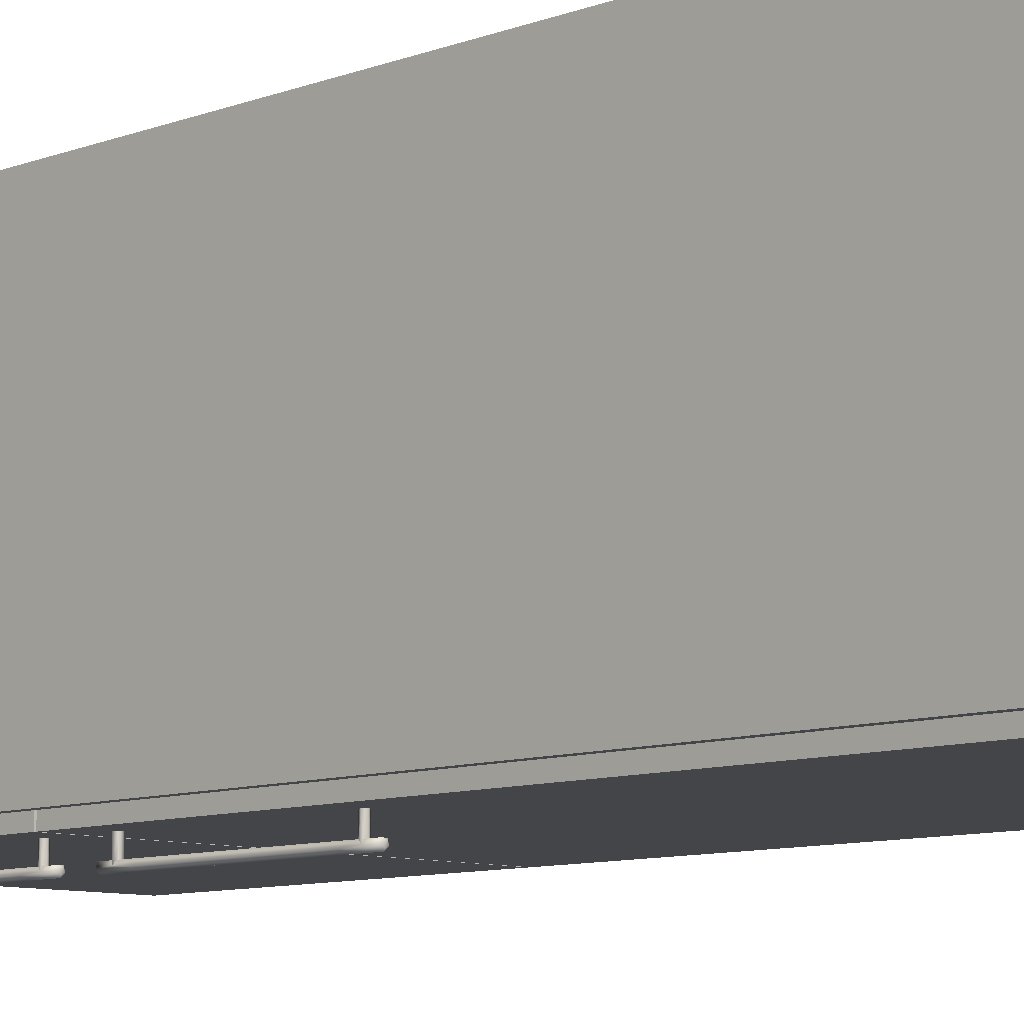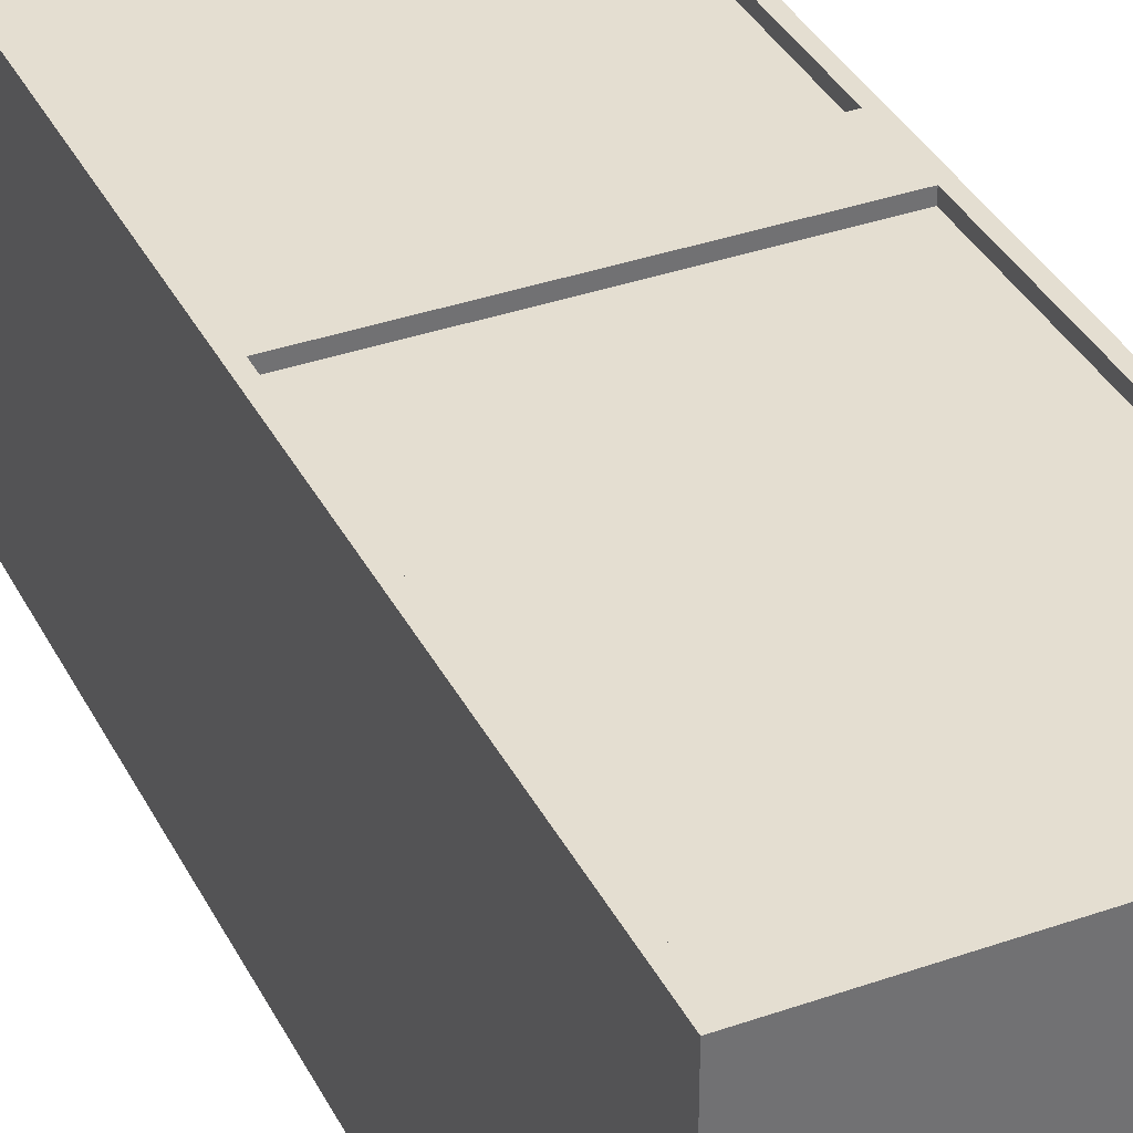
<metadata>
{"format":"obj","ext":"obj","renderer":"f3d","projection":"perspective","resolution":1024,"background":"white","views":[{"elev":-9.0,"azim":135.8,"up":"+Z"},{"elev":36.4,"azim":-24.5,"up":"+Z"}]}
</metadata>
<code>
v -0.2188 -0.3413 -0.05968
v -0.2287 0.5488 -0.05968
v -0.2188 0.5488 -0.05968
v -0.2287 -0.3413 -0.05968
v -0.2188 0.5488 0.2412
v -0.2287 0.5488 0.2412
v -0.2287 -0.3413 0.2412
v -0.2188 -0.3413 -0.05968
v -0.2287 -0.3413 -0.05968
v -0.2188 -0.3413 0.2412
v 0.08535 -0.3413 -0.05968
v 0.07554 0.5488 -0.05968
v 0.08535 0.5488 -0.05968
v 0.07554 -0.3413 -0.05968
v 0.08535 0.5488 0.2412
v 0.08535 -0.3413 -0.05968
v 0.08535 -0.3413 0.2412
v 0.07554 -0.3413 0.2412
v 0.07554 0.5488 0.2412
v 0.07554 -0.3413 -0.05968
v 0.07554 0.5357 -0.05968
v 0.07554 0.5488 -0.05968
v -0.2188 0.5357 -0.05968
v 0.07554 0.5488 0.2412
v 0.07554 0.5357 0.2412
v -0.2188 0.5357 0.2412
v 0.07554 -0.3413 -0.05968
v -0.2188 -0.3283 -0.05968
v 0.07554 -0.3283 -0.05968
v -0.2188 -0.3413 -0.05968
v -0.2188 -0.3413 0.2412
v 0.07554 -0.3413 0.2412
v 0.07554 -0.3283 0.2412
v -0.2188 -0.3283 0.2412
v 0.07554 -0.3283 0.2314
v -0.2188 -0.2628 0.2314
v 0.07554 -0.2628 0.2314
v -0.2188 -0.3283 0.2314
v 0.07554 -0.2628 0.2412
v -0.2188 -0.2628 0.2412
v 0.07554 0.5357 0.2314
v 0.07554 -0.3283 0.2282
v 0.07554 0.5357 0.2282
v 0.07554 -0.3283 0.2314
v -0.2188 0.5357 0.2282
v -0.2188 -0.3283 0.2314
v -0.2188 -0.3283 0.2282
v -0.2188 0.5357 0.2314
v 0.07554 0.071 0.2314
v -0.2188 0.1364 0.2314
v 0.07554 0.1364 0.2314
v -0.2188 0.071 0.2314
v 0.07554 0.1364 0.2412
v -0.2188 0.071 0.2412
v -0.2188 0.1364 0.2412
v 0.07554 0.071 0.2412
v 0.07554 0.4703 0.2314
v -0.2188 0.5357 0.2314
v 0.07554 0.5357 0.2314
v -0.2188 0.4703 0.2314
v -0.2188 0.4703 0.2412
v 0.07554 0.4703 0.2412
v -0.2188 -0.1987 0.2282
v 0.07554 -0.1856 0.2282
v -0.2188 -0.1856 0.2282
v 0.07554 -0.1987 0.2282
v -0.2188 -0.1856 -0.05641
v 0.07554 -0.1987 -0.05641
v 0.07554 -0.1856 -0.05641
v -0.2188 -0.1987 -0.05641
v 0.08453 -0.04464 -0.07031
v -0.2278 -0.3397 -0.07031
v -0.2278 -0.04464 -0.07031
v 0.08453 -0.3397 -0.07031
v -0.2278 -0.04464 -0.0605
v 0.08453 -0.3397 -0.0605
v -0.2278 -0.3397 -0.0605
v 0.08453 -0.04464 -0.0605
v 0.05837 -0.08389 -0.08912
v 0.06148 -0.2226 -0.08686
v 0.05837 -0.2226 -0.08912
v 0.06148 -0.08389 -0.08686
v 0.05525 -0.08389 -0.08686
v 0.06029 -0.08389 -0.0832
v 0.05525 -0.2226 -0.08686
v 0.06029 -0.2226 -0.0832
v 0.05644 -0.2226 -0.0832
v 0.05644 -0.08389 -0.0832
v 0.05837 -0.2479 -0.08912
v 0.05644 -0.2479 -0.0832
v 0.05525 -0.2479 -0.08686
v 0.06029 -0.2479 -0.0832
v 0.05564 -0.2366 -0.08566
v 0.05646 -0.2488 -0.08647
v 0.05525 -0.2226 -0.08686
v 0.06148 -0.2479 -0.08686
v 0.05644 -0.2371 -0.0832
v 0.05719 -0.2488 -0.08423
v 0.05837 -0.2226 -0.08912
v 0.05837 -0.2488 -0.08785
v 0.06026 -0.2488 -0.08647
v 0.06029 -0.2371 -0.0832
v 0.05837 -0.2385 -0.0832
v 0.05954 -0.2488 -0.08423
v 0.05564 -0.2366 -0.07031
v 0.05644 -0.2341 -0.0832
v 0.06148 -0.2226 -0.08686
v 0.06109 -0.2366 -0.08566
v 0.05837 -0.2385 -0.07031
v 0.05644 -0.2226 -0.0832
v 0.06109 -0.2366 -0.07031
v 0.05668 -0.2334 -0.0832
v 0.06029 -0.2226 -0.0832
v 0.06005 -0.2334 -0.07031
v 0.05668 -0.2334 -0.07031
v 0.06005 -0.2334 -0.0832
v 0.06029 -0.2341 -0.0832
v 0.05837 -0.2334 -0.07031
v 0.05719 -0.05772 -0.08423
v 0.05837 -0.05772 -0.08785
v 0.05647 -0.05772 -0.08647
v 0.05954 -0.05772 -0.08423
v 0.05837 -0.05854 -0.08912
v 0.05644 -0.05854 -0.0832
v 0.06029 -0.05854 -0.0832
v 0.06026 -0.05772 -0.08647
v 0.05525 -0.05854 -0.08686
v 0.06148 -0.05854 -0.08686
v 0.05644 -0.06934 -0.0832
v 0.05837 -0.06794 -0.0832
v 0.05564 -0.06992 -0.08566
v 0.06029 -0.06934 -0.0832
v 0.06109 -0.06992 -0.08566
v 0.05837 -0.06794 -0.07031
v 0.06109 -0.06992 -0.07031
v 0.06029 -0.07238 -0.0832
v 0.05564 -0.06992 -0.07031
v 0.05644 -0.07238 -0.0832
v 0.05668 -0.07312 -0.07031
v 0.05668 -0.07312 -0.0832
v 0.06005 -0.07312 -0.0832
v 0.06005 -0.07312 -0.07031
v 0.05837 -0.07312 -0.07031
v 0.07554 -0.052 -0.05968
v -0.2188 -0.03892 -0.05968
v 0.07554 -0.03892 -0.05968
v -0.2188 -0.052 -0.05968
v -0.2188 -0.052 0.2265
v 0.07554 -0.052 0.2265
v 0.07554 -0.03892 0.2265
v -0.2188 -0.03892 0.2265
v -0.2188 0.3428 0.2282
v 0.07554 0.3559 0.2282
v -0.2188 0.3559 0.2282
v 0.07554 0.3428 0.2282
v -0.2188 0.3559 -0.05641
v 0.07554 0.3428 -0.05641
v 0.07554 0.3559 -0.05641
v -0.2188 0.3428 -0.05641
v -0.2278 0.5488 -0.07031
v 0.08453 -0.04301 -0.07031
v -0.2278 -0.04301 -0.07031
v 0.08453 0.5488 -0.07031
v 0.08453 -0.04301 -0.0605
v -0.2278 0.5488 -0.0605
v -0.2278 -0.04301 -0.0605
v 0.08453 0.5488 -0.0605
v 0.05837 0.135 -0.08912
v 0.06148 -0.003755 -0.08686
v 0.05837 -0.003755 -0.08912
v 0.06148 0.135 -0.08686
v 0.05525 0.135 -0.08686
v 0.06029 0.135 -0.0832
v 0.05525 -0.003755 -0.08686
v 0.06029 -0.003755 -0.0832
v 0.05644 -0.003755 -0.0832
v 0.05644 0.135 -0.0832
v 0.05837 -0.0291 -0.08912
v 0.05644 -0.0291 -0.0832
v 0.05525 -0.0291 -0.08686
v 0.06029 -0.0291 -0.0832
v 0.05564 -0.01772 -0.08566
v 0.05646 -0.02992 -0.08647
v 0.05525 -0.003755 -0.08686
v 0.06148 -0.0291 -0.08686
v 0.05644 -0.0183 -0.0832
v 0.05719 -0.02992 -0.08423
v 0.05837 -0.003755 -0.08912
v 0.05837 -0.02992 -0.08785
v 0.06026 -0.02992 -0.08647
v 0.06029 -0.0183 -0.0832
v 0.05837 -0.0197 -0.0832
v 0.05954 -0.02992 -0.08423
v 0.05564 -0.01772 -0.07031
v 0.05644 -0.01526 -0.0832
v 0.06148 -0.003755 -0.08686
v 0.06109 -0.01772 -0.08566
v 0.05837 -0.0197 -0.07031
v 0.05644 -0.003755 -0.0832
v 0.06109 -0.01772 -0.07031
v 0.05668 -0.01452 -0.0832
v 0.06029 -0.003755 -0.0832
v 0.06005 -0.01452 -0.07031
v 0.05668 -0.01452 -0.07031
v 0.06005 -0.01452 -0.0832
v 0.06029 -0.01526 -0.0832
v 0.05837 -0.01452 -0.07031
v 0.05719 0.1611 -0.08423
v 0.05837 0.1611 -0.08785
v 0.05647 0.1611 -0.08647
v 0.05954 0.1611 -0.08423
v 0.05837 0.1603 -0.08912
v 0.05644 0.1603 -0.0832
v 0.06029 0.1603 -0.0832
v 0.06026 0.1611 -0.08647
v 0.05525 0.1603 -0.08686
v 0.06148 0.1603 -0.08686
v 0.05644 0.1495 -0.0832
v 0.05837 0.1509 -0.0832
v 0.05564 0.1489 -0.08566
v 0.06029 0.1495 -0.0832
v 0.06109 0.1489 -0.08566
v 0.05837 0.1509 -0.07031
v 0.06109 0.1489 -0.07031
v 0.06029 0.1465 -0.0832
v 0.05564 0.1489 -0.07031
v 0.05644 0.1465 -0.0832
v 0.05668 0.1457 -0.07031
v 0.05668 0.1457 -0.0832
v 0.06005 0.1457 -0.0832
v 0.06005 0.1457 -0.07031
v 0.05837 0.1457 -0.07031
v -0.2188 0.1499 0.2282
v 0.07554 0.163 0.2282
v -0.2188 0.163 0.2282
v 0.07554 0.1499 0.2282
v -0.2188 0.163 -0.05641
v 0.07554 0.1499 -0.05641
v 0.07554 0.163 -0.05641
v -0.2188 0.1499 -0.05641
g mesh1_mesh1-geometry
f 1 2 3
f 2 1 4
g mesh1_mesh1-geometry
f 3 2 1
f 4 1 2
g mesh2_mesh2-geometry
f 5 2 6
f 2 5 3
f 6 2 5
f 3 5 2
f 6 7 2
f 7 5 6
f 6 5 7
f 5 8 3
f 3 8 5
f 9 2 7
f 5 7 10
f 10 7 5
f 8 5 10
f 10 5 8
f 8 7 9
f 9 7 8
f 7 8 10
f 10 8 7
g mesh2_mesh2-geometry
f 2 7 6
f 7 2 9
g mesh3_mesh3-geometry
f 11 12 13
f 12 11 14
g mesh3_mesh3-geometry
f 13 12 11
f 14 11 12
g mesh4_mesh4-geometry
f 15 16 13
f 16 15 17
g mesh4_mesh4-geometry
f 13 16 15
f 17 15 16
f 12 15 13
f 13 15 12
f 15 18 17
f 17 18 15
f 18 16 17
f 17 16 18
f 15 12 19
f 19 12 15
f 18 15 19
f 19 15 18
f 16 18 20
f 20 18 16
f 12 18 19
f 19 18 12
f 18 12 20
f 20 12 18
g mesh5_mesh5-geometry
f 21 3 22
f 3 21 23
g mesh5_mesh5-geometry
f 22 3 21
f 23 21 3
g mesh6_mesh6-geometry
f 24 21 22
f 21 24 25
f 22 21 24
f 25 24 21
f 3 24 22
f 22 24 3
f 24 26 25
f 25 26 24
f 26 21 25
f 25 21 26
f 24 3 5
f 5 3 24
f 26 24 5
f 5 24 26
f 21 26 23
f 23 26 21
f 3 26 5
f 5 26 3
f 26 3 23
f 23 3 26
g mesh7_mesh7-geometry
f 27 28 29
f 28 27 30
g mesh7_mesh7-geometry
f 29 28 27
f 30 27 28
g mesh8_mesh8-geometry
f 27 31 30
f 31 27 32
f 30 31 27
f 32 27 31
f 31 28 30
f 30 28 31
f 27 33 32
f 32 33 27
f 33 31 32
f 32 31 33
f 28 31 34
f 34 31 28
f 33 27 29
f 29 27 33
f 31 33 34
f 34 33 31
f 33 28 34
f 34 28 33
f 28 33 29
f 29 33 28
g mesh9_mesh9-geometry
f 35 36 37
f 36 35 38
f 37 36 35
f 38 35 36
f 36 39 37
f 37 39 36
f 39 35 37
f 37 35 39
f 35 34 38
f 38 34 35
f 34 36 38
f 38 36 34
f 39 36 40
f 40 36 39
f 35 39 33
f 33 39 35
f 34 35 33
f 33 35 34
f 36 34 40
f 40 34 36
f 34 39 40
f 40 39 34
f 39 34 33
f 33 34 39
g mesh10_mesh10-geometry
f 41 42 43
f 42 41 44
f 43 42 41
f 44 41 42
f 42 45 43
f 43 45 42
f 45 41 43
f 43 41 45
f 41 46 44
f 44 46 41
f 46 42 44
f 44 42 46
f 45 42 47
f 47 42 45
f 41 45 48
f 48 45 41
f 46 41 48
f 48 41 46
f 42 46 47
f 47 46 42
f 46 45 47
f 47 45 46
f 45 46 48
f 48 46 45
g mesh9_mesh9-geometry
f 49 50 51
f 50 49 52
f 51 50 49
f 52 49 50
f 50 53 51
f 51 53 50
f 53 49 51
f 51 49 53
f 49 54 52
f 52 54 49
f 54 50 52
f 52 50 54
f 53 50 55
f 55 50 53
f 49 53 56
f 56 53 49
f 54 49 56
f 56 49 54
f 50 54 55
f 55 54 50
f 54 53 55
f 55 53 54
f 53 54 56
f 56 54 53
g mesh9_mesh9-geometry
f 57 58 59
f 58 57 60
f 59 58 57
f 60 57 58
f 58 25 59
f 59 25 58
f 25 57 59
f 59 57 25
f 57 61 60
f 60 61 57
f 61 58 60
f 60 58 61
f 25 58 26
f 26 58 25
f 57 25 62
f 62 25 57
f 61 57 62
f 62 57 61
f 58 61 26
f 26 61 58
f 61 25 26
f 26 25 61
f 25 61 62
f 62 61 25
g mesh11_mesh11-geometry
f 63 64 65
f 64 63 66
f 65 64 63
f 66 63 64
f 64 67 65
f 65 67 64
f 67 63 65
f 65 63 67
f 63 68 66
f 66 68 63
f 68 64 66
f 66 64 68
f 67 64 69
f 69 64 67
f 63 67 70
f 70 67 63
f 68 63 70
f 70 63 68
f 64 68 69
f 69 68 64
f 68 67 69
f 69 67 68
f 67 68 70
f 70 68 67
g mesh12_mesh12-geometry
f 71 72 73
f 72 71 74
f 73 72 71
f 74 71 72
f 72 75 73
f 73 75 72
f 75 71 73
f 73 71 75
f 71 76 74
f 74 76 71
f 76 72 74
f 74 72 76
f 75 72 77
f 77 72 75
f 71 75 78
f 78 75 71
f 76 71 78
f 78 71 76
f 72 76 77
f 77 76 72
f 77 75 76
f 78 76 75
g mesh12_mesh12-geometry
f 76 75 77
f 75 76 78
g mesh13_mesh13-geometry
f 79 80 81
f 80 79 82
f 81 83 79
f 84 80 82
f 83 81 85
f 80 84 86
f 87 83 85
f 88 86 84
f 83 87 88
f 86 88 87
g mesh13_mesh13-geometry
f 81 80 79
f 82 79 80
f 79 83 81
f 82 80 84
f 85 81 83
f 86 84 80
f 85 83 87
f 84 86 88
f 88 87 83
f 87 88 86
g mesh14_mesh14-geometry
f 89 90 91
f 90 89 92
f 90 93 91
f 94 90 91
f 95 89 91
f 89 94 91
f 92 89 96
f 92 97 90
f 98 92 90
f 93 90 97
f 91 93 95
f 90 94 98
f 89 95 99
f 94 89 100
f 99 96 89
f 96 100 89
f 92 101 96
f 96 102 92
f 97 92 103
f 92 98 104
f 97 105 93
f 106 95 93
f 100 98 94
f 96 99 107
f 100 96 101
f 101 92 104
f 102 96 108
f 102 103 92
f 109 97 103
f 98 100 104
f 105 97 109
f 105 106 93
f 95 106 110
f 107 108 96
f 104 100 101
f 111 102 108
f 102 109 103
f 105 112 106
f 112 110 106
f 113 108 107
f 109 102 111
f 108 114 111
f 112 105 115
f 110 112 116
f 108 113 117
f 114 108 117
f 118 112 115
f 112 118 116
f 110 116 113
f 113 116 117
f 116 114 117
f 116 118 114
g mesh14_mesh14-geometry
f 91 90 89
f 92 89 90
f 91 93 90
f 91 90 94
f 91 89 95
f 91 94 89
f 96 89 92
f 90 97 92
f 90 92 98
f 97 90 93
f 95 93 91
f 98 94 90
f 99 95 89
f 100 89 94
f 89 96 99
f 89 100 96
f 96 101 92
f 92 102 96
f 103 92 97
f 104 98 92
f 93 105 97
f 93 95 106
f 94 98 100
f 107 99 96
f 101 96 100
f 104 92 101
f 108 96 102
f 92 103 102
f 103 97 109
f 104 100 98
f 109 97 105
f 93 106 105
f 110 106 95
f 96 108 107
f 101 100 104
f 108 102 111
f 103 109 102
f 106 112 105
f 106 110 112
f 107 108 113
f 111 102 109
f 111 114 108
f 115 105 112
f 116 112 110
f 117 113 108
f 117 108 114
f 115 112 118
f 116 118 112
f 113 116 110
f 117 116 113
f 117 114 116
f 114 118 116
g mesh15_mesh15-geometry
f 119 120 121
f 120 119 122
f 123 121 120
f 121 124 119
f 119 125 122
f 120 122 126
f 121 123 127
f 126 123 120
f 124 121 127
f 125 119 124
f 125 126 122
f 124 123 127
f 79 127 123
f 123 126 128
f 127 129 124
f 123 124 125
f 124 130 125
f 126 125 128
f 127 79 83
f 123 82 79
f 123 125 128
f 82 123 128
f 129 127 131
f 130 124 129
f 125 130 132
f 125 133 128
f 131 127 83
f 128 133 82
f 131 134 129
f 129 134 130
f 130 135 132
f 133 125 132
f 88 131 83
f 136 82 133
f 134 131 137
f 135 130 134
f 132 135 133
f 131 88 138
f 82 136 84
f 135 136 133
f 131 139 137
f 88 140 138
f 139 131 138
f 136 141 84
f 135 141 136
f 140 88 84
f 140 139 138
f 140 84 141
f 141 135 142
f 141 139 140
f 143 141 142
f 139 141 143
g mesh15_mesh15-geometry
f 121 120 119
f 122 119 120
f 120 121 123
f 119 124 121
f 122 125 119
f 126 122 120
f 127 123 121
f 120 123 126
f 127 121 124
f 124 119 125
f 122 126 125
f 127 123 124
f 123 127 79
f 128 126 123
f 124 129 127
f 125 124 123
f 125 130 124
f 128 125 126
f 83 79 127
f 79 82 123
f 128 125 123
f 128 123 82
f 131 127 129
f 129 124 130
f 132 130 125
f 128 133 125
f 83 127 131
f 82 133 128
f 129 134 131
f 130 134 129
f 132 135 130
f 132 125 133
f 83 131 88
f 133 82 136
f 137 131 134
f 134 130 135
f 133 135 132
f 138 88 131
f 84 136 82
f 133 136 135
f 137 139 131
f 138 140 88
f 138 131 139
f 84 141 136
f 136 141 135
f 84 88 140
f 138 139 140
f 141 84 140
f 142 135 141
f 140 139 141
f 142 141 143
f 143 141 139
g mesh16_mesh16-geometry
f 144 145 146
f 145 144 147
g mesh16_mesh16-geometry
f 146 145 144
f 147 144 145
g mesh17_mesh17-geometry
f 144 148 147
f 148 144 149
f 147 148 144
f 149 144 148
f 148 145 147
f 147 145 148
f 144 150 149
f 149 150 144
f 150 148 149
f 149 148 150
f 145 148 151
f 151 148 145
f 150 144 146
f 146 144 150
f 148 150 151
f 151 150 148
f 150 145 151
f 151 145 150
f 145 150 146
f 146 150 145
g mesh18_mesh18-geometry
f 152 153 154
f 153 152 155
f 154 153 152
f 155 152 153
f 153 156 154
f 154 156 153
f 156 152 154
f 154 152 156
f 152 157 155
f 155 157 152
f 157 153 155
f 155 153 157
f 156 153 158
f 158 153 156
f 152 156 159
f 159 156 152
f 157 152 159
f 159 152 157
f 153 157 158
f 158 157 153
f 157 156 158
f 158 156 157
f 156 157 159
f 159 157 156
g mesh19_mesh19-geometry
f 160 161 162
f 161 160 163
f 162 161 160
f 163 160 161
f 164 162 161
f 161 162 164
f 162 165 160
f 160 165 162
f 165 163 160
f 160 163 165
f 163 164 161
f 161 164 163
f 162 164 166
f 166 164 162
f 165 162 166
f 166 162 165
f 163 165 167
f 167 165 163
f 164 163 167
f 167 163 164
f 166 165 164
f 167 164 165
g mesh19_mesh19-geometry
f 164 165 166
f 165 164 167
g mesh20_mesh20-geometry
f 168 169 170
f 169 168 171
f 170 172 168
f 173 169 171
f 172 170 174
f 169 173 175
f 176 172 174
f 177 175 173
f 172 176 177
f 175 177 176
g mesh20_mesh20-geometry
f 170 169 168
f 171 168 169
f 168 172 170
f 171 169 173
f 174 170 172
f 175 173 169
f 174 172 176
f 173 175 177
f 177 176 172
f 176 177 175
g mesh21_mesh21-geometry
f 178 179 180
f 179 178 181
f 179 182 180
f 183 179 180
f 184 178 180
f 178 183 180
f 181 178 185
f 181 186 179
f 187 181 179
f 182 179 186
f 180 182 184
f 179 183 187
f 178 184 188
f 183 178 189
f 188 185 178
f 185 189 178
f 181 190 185
f 185 191 181
f 186 181 192
f 181 187 193
f 186 194 182
f 195 184 182
f 189 187 183
f 185 188 196
f 189 185 190
f 190 181 193
f 191 185 197
f 191 192 181
f 198 186 192
f 187 189 193
f 194 186 198
f 194 195 182
f 184 195 199
f 196 197 185
f 193 189 190
f 200 191 197
f 191 198 192
f 194 201 195
f 201 199 195
f 202 197 196
f 198 191 200
f 197 203 200
f 201 194 204
f 199 201 205
f 197 202 206
f 203 197 206
f 207 201 204
f 201 207 205
f 199 205 202
f 202 205 206
f 205 203 206
f 205 207 203
g mesh21_mesh21-geometry
f 180 179 178
f 181 178 179
f 180 182 179
f 180 179 183
f 180 178 184
f 180 183 178
f 185 178 181
f 179 186 181
f 179 181 187
f 186 179 182
f 184 182 180
f 187 183 179
f 188 184 178
f 189 178 183
f 178 185 188
f 178 189 185
f 185 190 181
f 181 191 185
f 192 181 186
f 193 187 181
f 182 194 186
f 182 184 195
f 183 187 189
f 196 188 185
f 190 185 189
f 193 181 190
f 197 185 191
f 181 192 191
f 192 186 198
f 193 189 187
f 198 186 194
f 182 195 194
f 199 195 184
f 185 197 196
f 190 189 193
f 197 191 200
f 192 198 191
f 195 201 194
f 195 199 201
f 196 197 202
f 200 191 198
f 200 203 197
f 204 194 201
f 205 201 199
f 206 202 197
f 206 197 203
f 204 201 207
f 205 207 201
f 202 205 199
f 206 205 202
f 206 203 205
f 203 207 205
g mesh22_mesh22-geometry
f 208 209 210
f 209 208 211
f 212 210 209
f 210 213 208
f 208 214 211
f 209 211 215
f 210 212 216
f 215 212 209
f 213 210 216
f 214 208 213
f 214 215 211
f 213 212 216
f 168 216 212
f 212 215 217
f 216 218 213
f 212 213 214
f 213 219 214
f 215 214 217
f 216 168 172
f 212 171 168
f 212 214 217
f 171 212 217
f 218 216 220
f 219 213 218
f 214 219 221
f 214 222 217
f 220 216 172
f 217 222 171
f 220 223 218
f 218 223 219
f 219 224 221
f 222 214 221
f 177 220 172
f 225 171 222
f 223 220 226
f 224 219 223
f 221 224 222
f 220 177 227
f 171 225 173
f 224 225 222
f 220 228 226
f 177 229 227
f 228 220 227
f 225 230 173
f 224 230 225
f 229 177 173
f 229 228 227
f 229 173 230
f 230 224 231
f 230 228 229
f 232 230 231
f 228 230 232
g mesh22_mesh22-geometry
f 210 209 208
f 211 208 209
f 209 210 212
f 208 213 210
f 211 214 208
f 215 211 209
f 216 212 210
f 209 212 215
f 216 210 213
f 213 208 214
f 211 215 214
f 216 212 213
f 212 216 168
f 217 215 212
f 213 218 216
f 214 213 212
f 214 219 213
f 217 214 215
f 172 168 216
f 168 171 212
f 217 214 212
f 217 212 171
f 220 216 218
f 218 213 219
f 221 219 214
f 217 222 214
f 172 216 220
f 171 222 217
f 218 223 220
f 219 223 218
f 221 224 219
f 221 214 222
f 172 220 177
f 222 171 225
f 226 220 223
f 223 219 224
f 222 224 221
f 227 177 220
f 173 225 171
f 222 225 224
f 226 228 220
f 227 229 177
f 227 220 228
f 173 230 225
f 225 230 224
f 173 177 229
f 227 228 229
f 230 173 229
f 231 224 230
f 229 228 230
f 231 230 232
f 232 230 228
g mesh18_mesh18-geometry
f 233 234 235
f 234 233 236
f 235 234 233
f 236 233 234
f 234 237 235
f 235 237 234
f 237 233 235
f 235 233 237
f 233 238 236
f 236 238 233
f 238 234 236
f 236 234 238
f 237 234 239
f 239 234 237
f 233 237 240
f 240 237 233
f 238 233 240
f 240 233 238
f 234 238 239
f 239 238 234
f 238 237 239
f 239 237 238
f 237 238 240
f 240 238 237
g mesh18_mesh18-geometry
f 233 234 235
f 234 233 236
f 235 234 233
f 236 233 234
f 234 237 235
f 235 237 234
f 237 233 235
f 235 233 237
f 233 238 236
f 236 238 233
f 238 234 236
f 236 234 238
f 237 234 239
f 239 234 237
f 233 237 240
f 240 237 233
f 238 233 240
f 240 233 238
f 234 238 239
f 239 238 234
f 238 237 239
f 239 237 238
f 237 238 240
f 240 238 237

</code>
